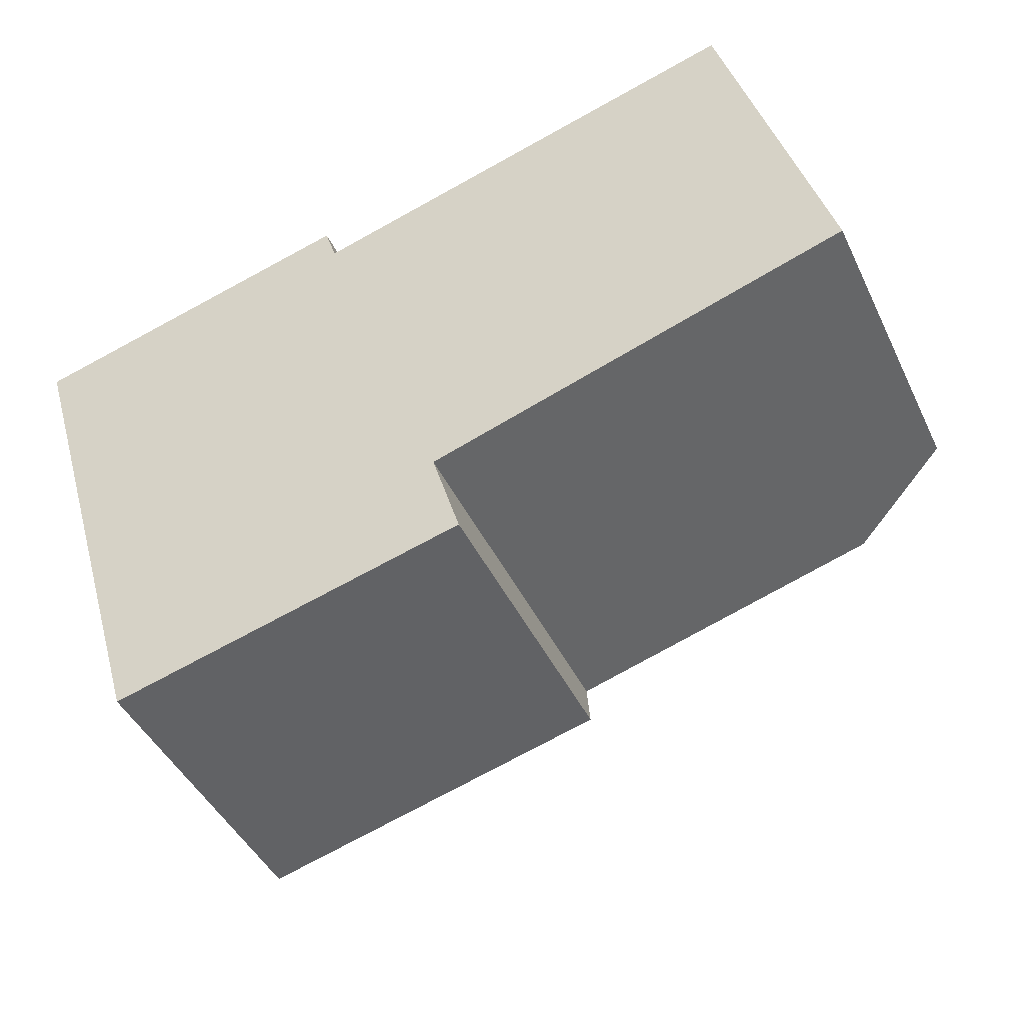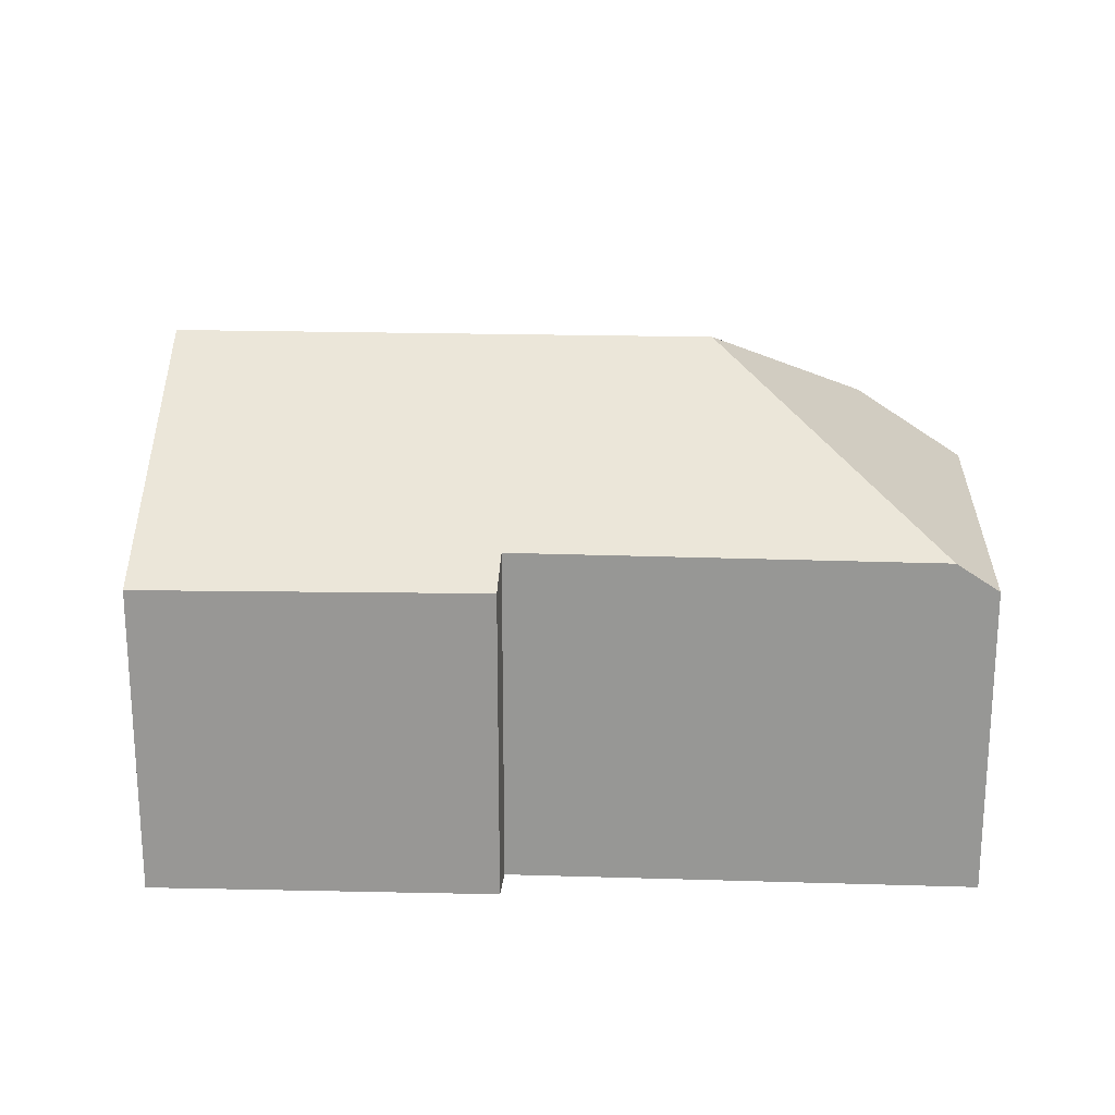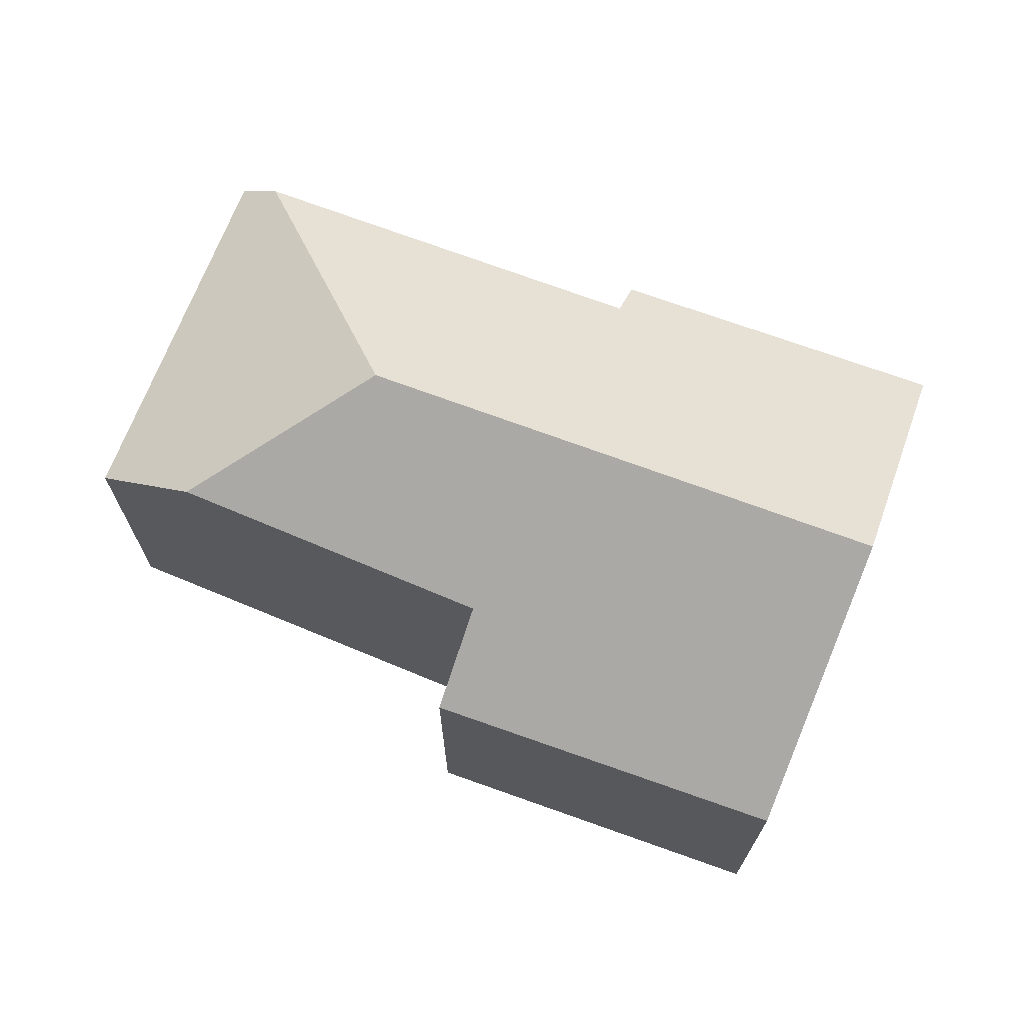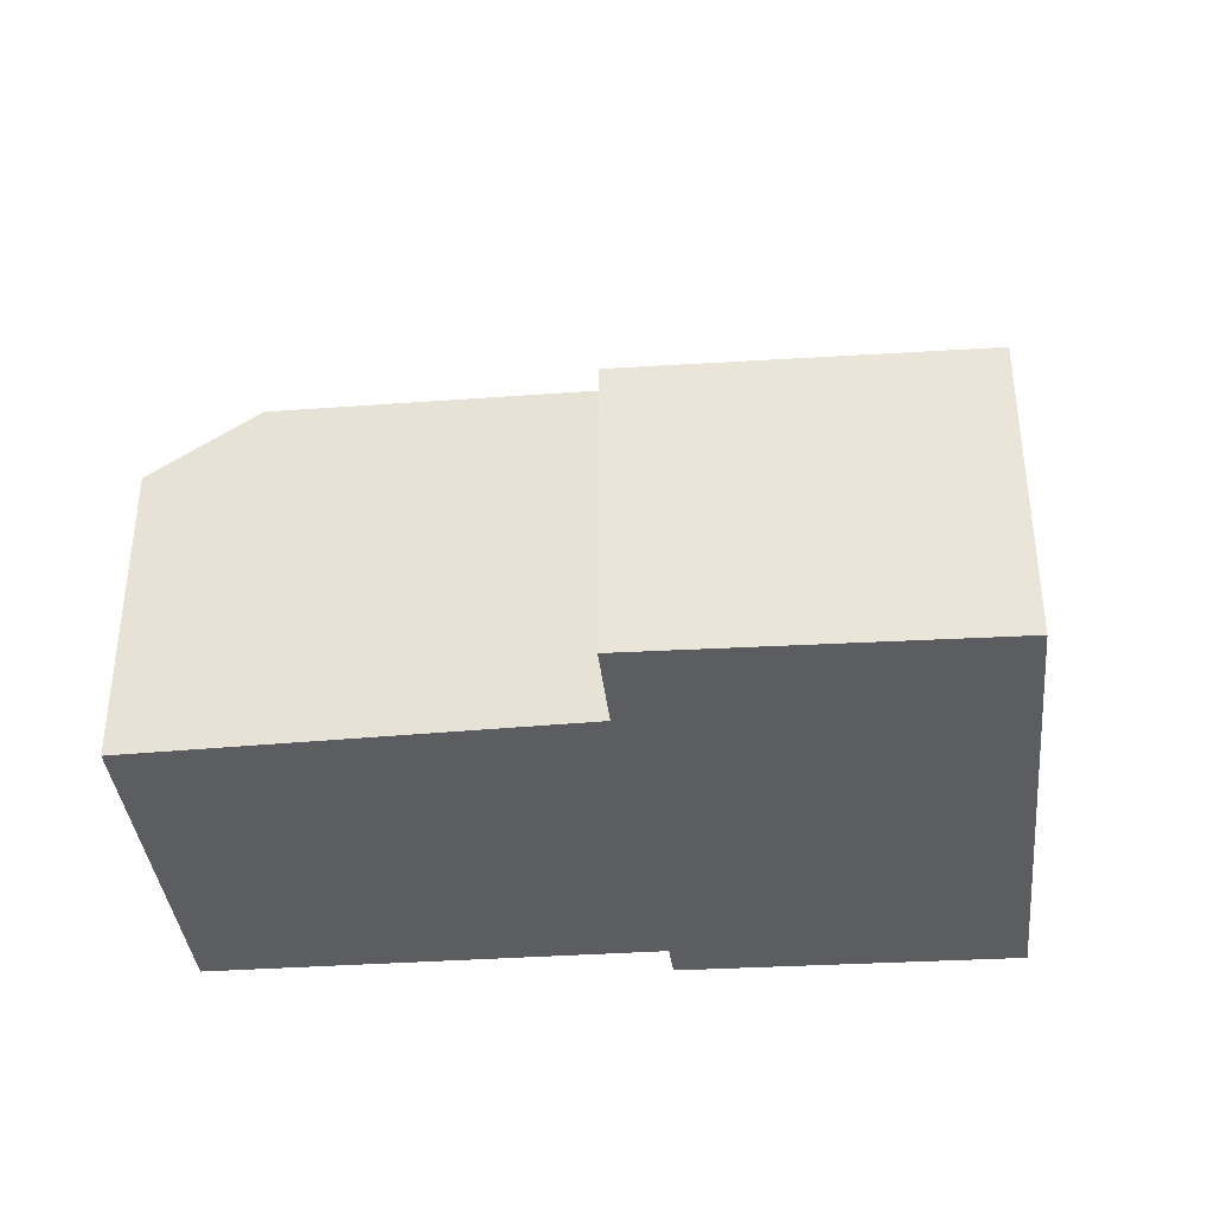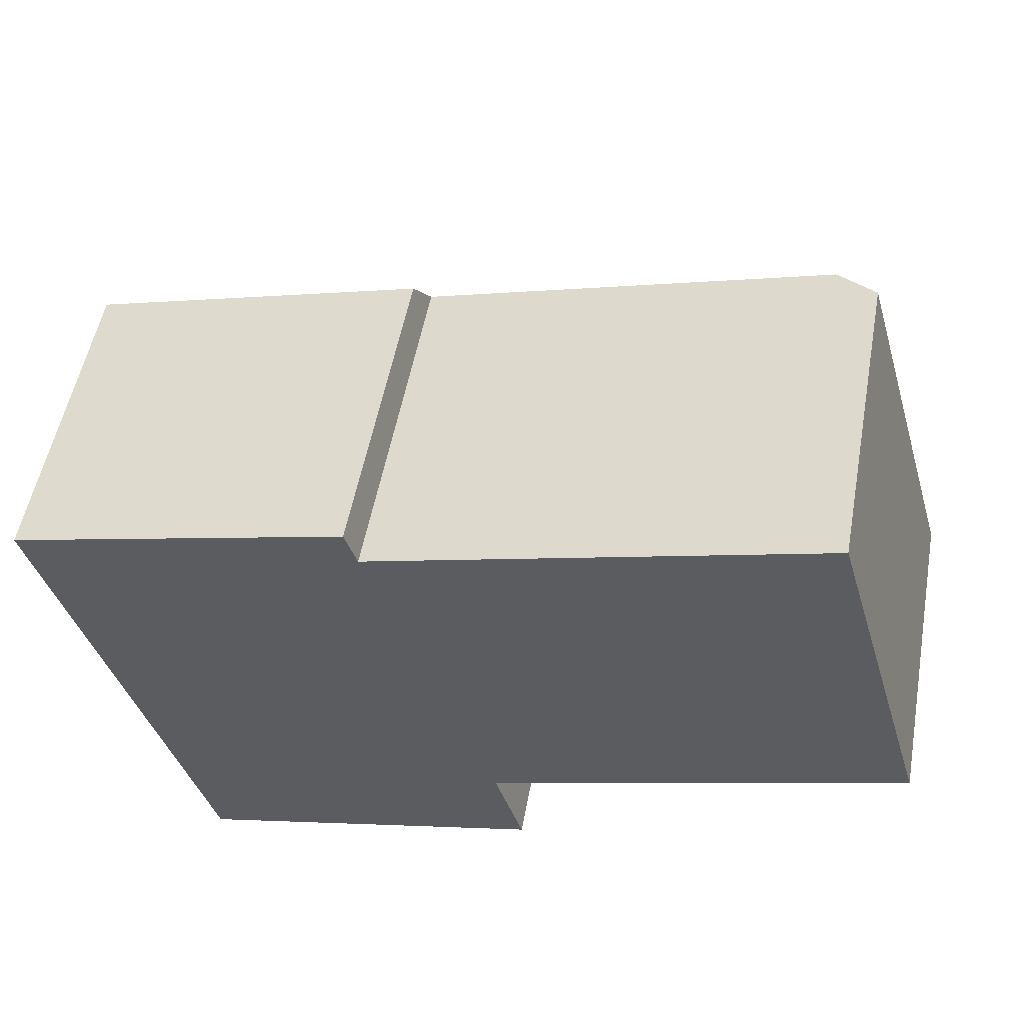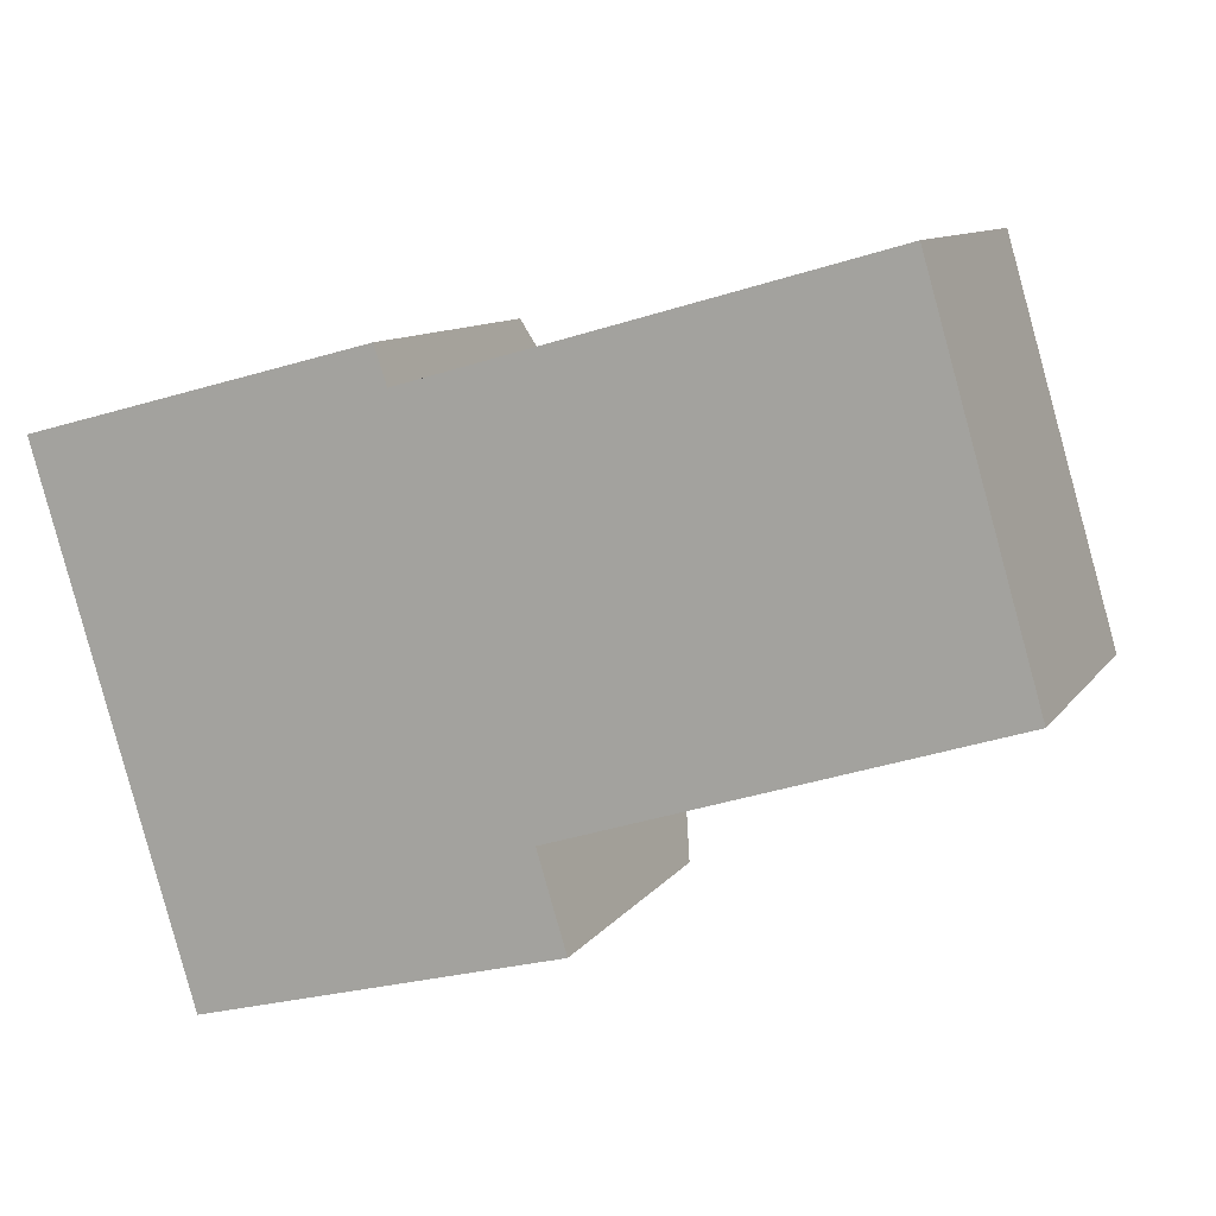
<metadata>
{"format":"obj","ext":"obj","renderer":"f3d","projection":"perspective","resolution":1024,"background":"white","views":[{"elev":-44.0,"azim":24.2,"up":"+Z"},{"elev":21.5,"azim":-12.7,"up":"+Y"},{"elev":70.3,"azim":-175.0,"up":"+Y"},{"elev":-37.2,"azim":169.3,"up":"+Y"},{"elev":53.3,"azim":10.4,"up":"+Z"},{"elev":10.1,"azim":20.6,"up":"+Z"}]}
</metadata>
<code>
v  2.495 2.351 0.663
v  0.574 3.625 -1.922
v  0 2.336 1.43e-16
v  2.586 2.538 0.387
v  4.44 3.625 -0.857
v  5.601 2.524 1.24
v  6.7 2.337 -1.421
v  5.907 2.319 1.327
v  5.911 2.869 -1.671
v  1.136 2.364 -3.802
v  3.552 2.808 -2.42
v  3.764 2.34 -3.116
v  2.586 -2.37e-17 0.387
v  2.495 -4.06e-17 0.663
v  6.7 8.701e-17 -1.421
v  5.907 -8.126e-17 1.327
v  3.552 1.482e-16 -2.42
v  3.764 1.908e-16 -3.116
v  5.601 -7.593e-17 1.24
v  0 0 0
v  5.911 1.023e-16 -1.671
v  1.136 2.328e-16 -3.802
v  0.574 1.177e-16 -1.922
g defaultobject
f 1 2 3
f 2 1 4
f 2 4 5
f 5 4 6
f 7 6 8
f 6 7 5
f 5 7 9
f 10 11 12
f 11 10 5
f 5 10 2
f 5 9 11
f 1 13 4
f 13 1 14
f 8 15 7
f 15 8 16
f 17 12 11
f 12 17 18
f 13 6 4
f 6 13 19
f 6 19 8
f 8 19 16
f 3 14 1
f 14 3 20
f 7 11 9
f 11 7 15
f 11 15 17
f 17 15 21
f 12 22 10
f 22 12 18
f 22 2 10
f 2 22 3
f 3 22 23
f 3 23 20
f 15 13 21
f 13 15 19
f 19 15 16
f 18 23 22
f 23 18 20
f 20 18 17
f 20 17 21
f 20 21 13
f 20 13 14

</code>
